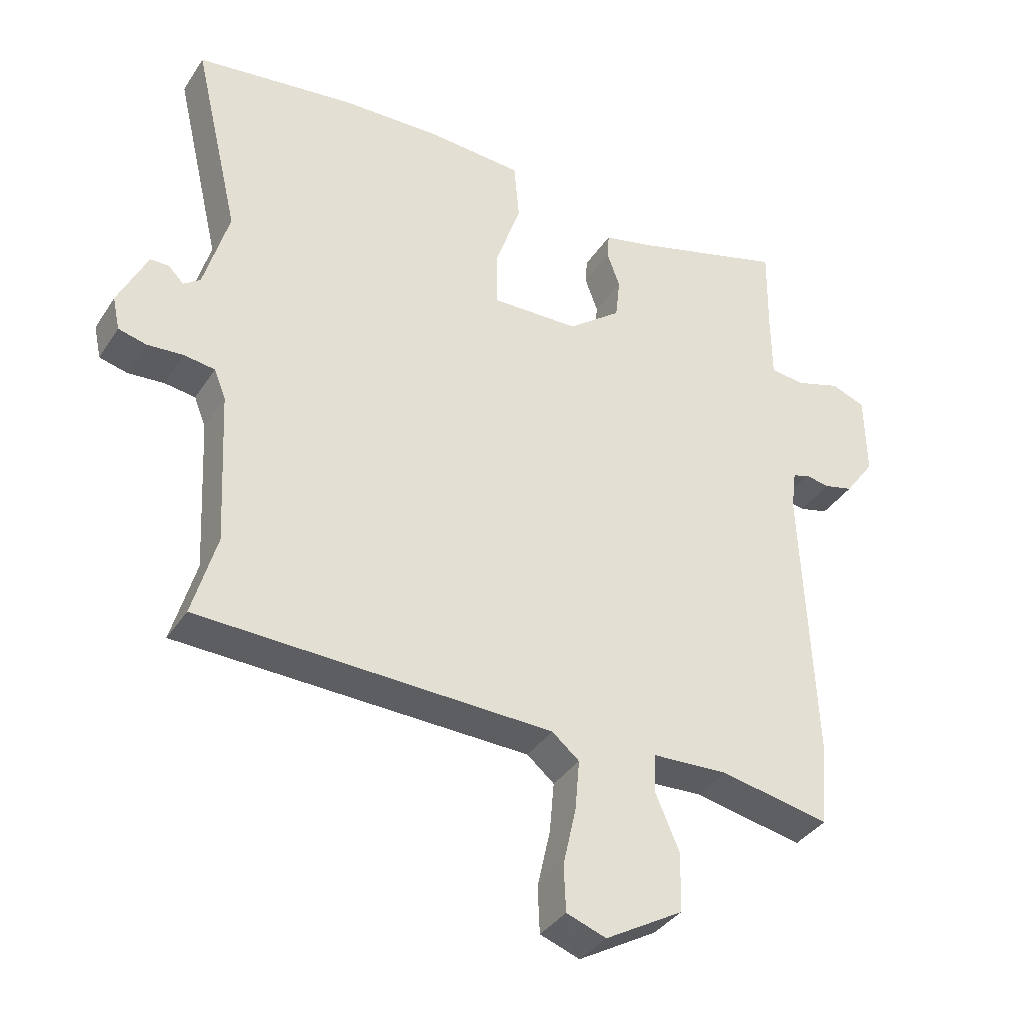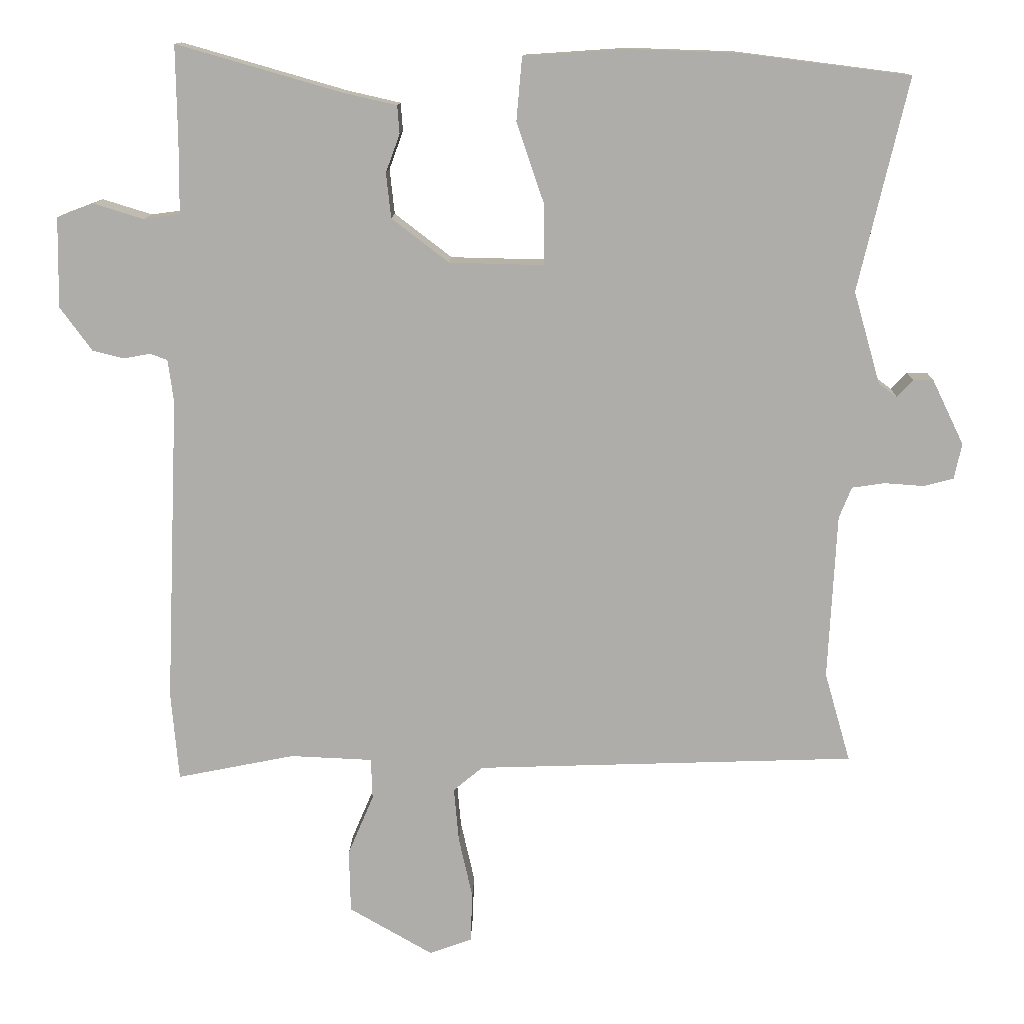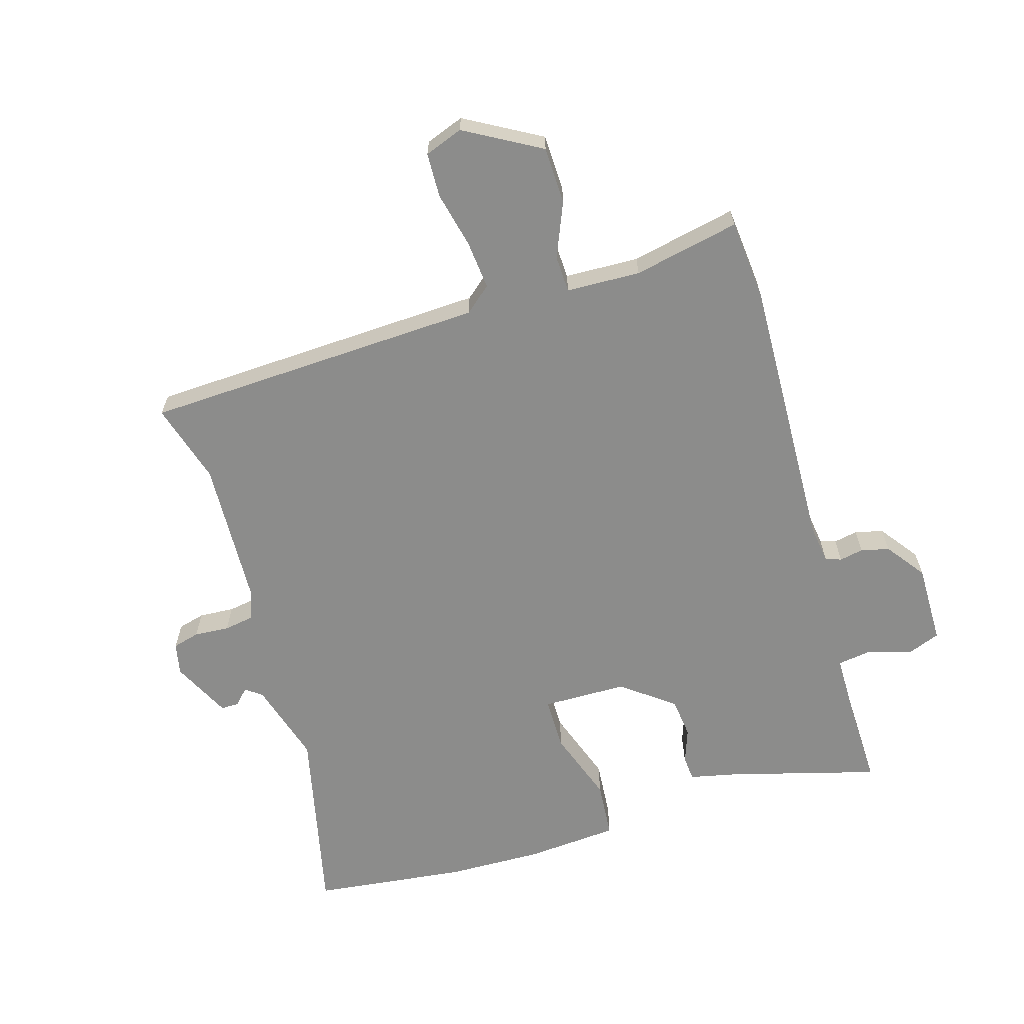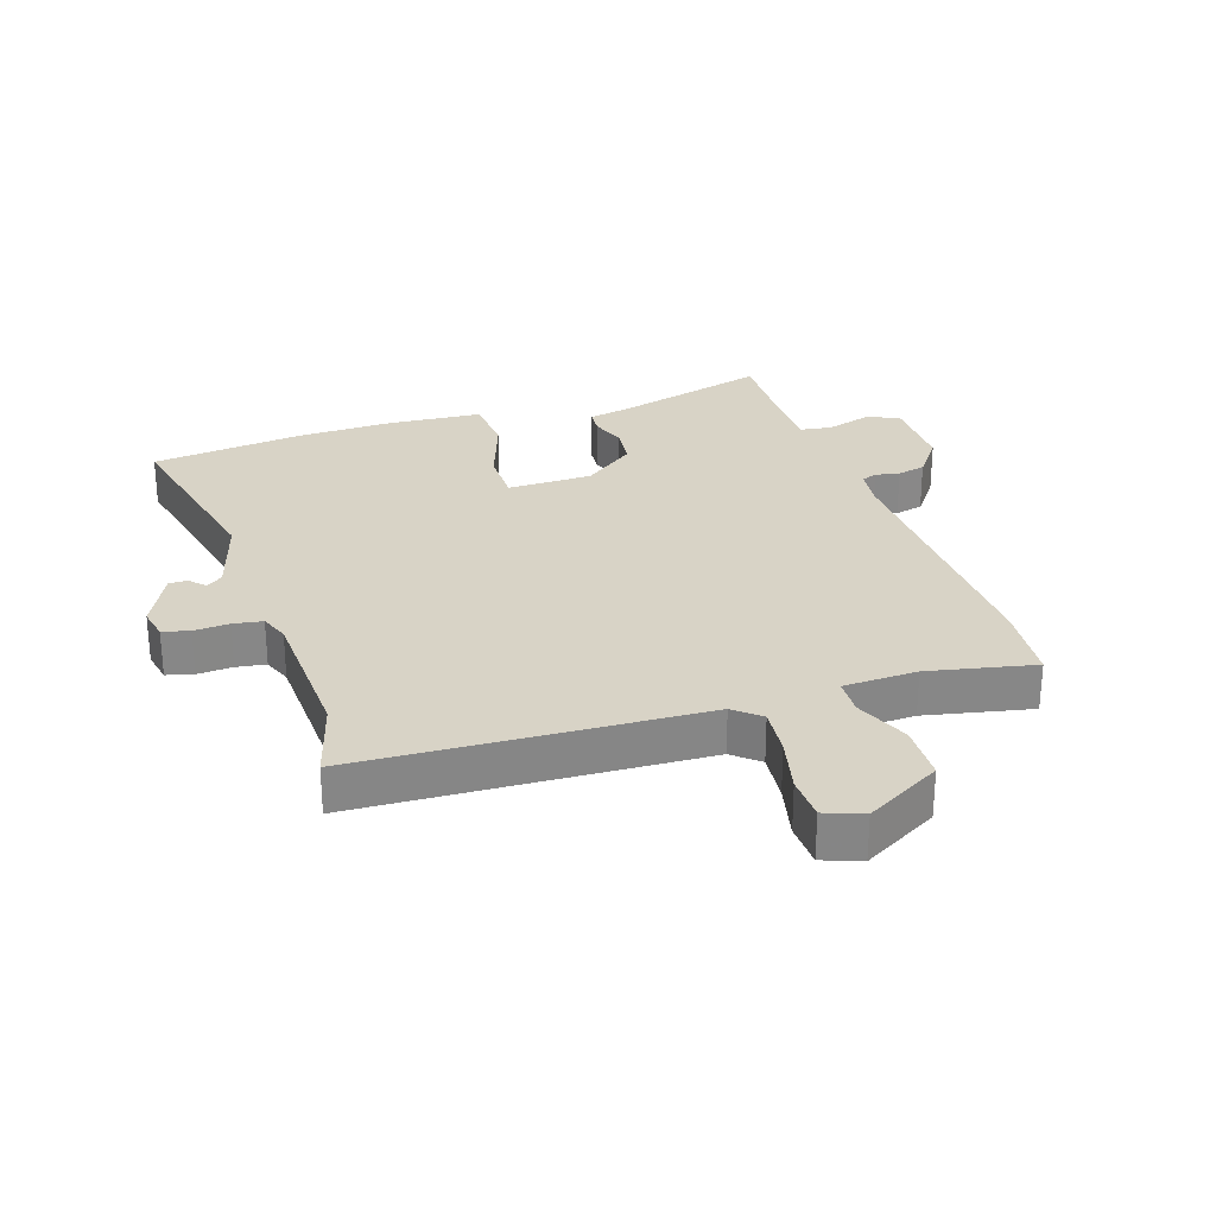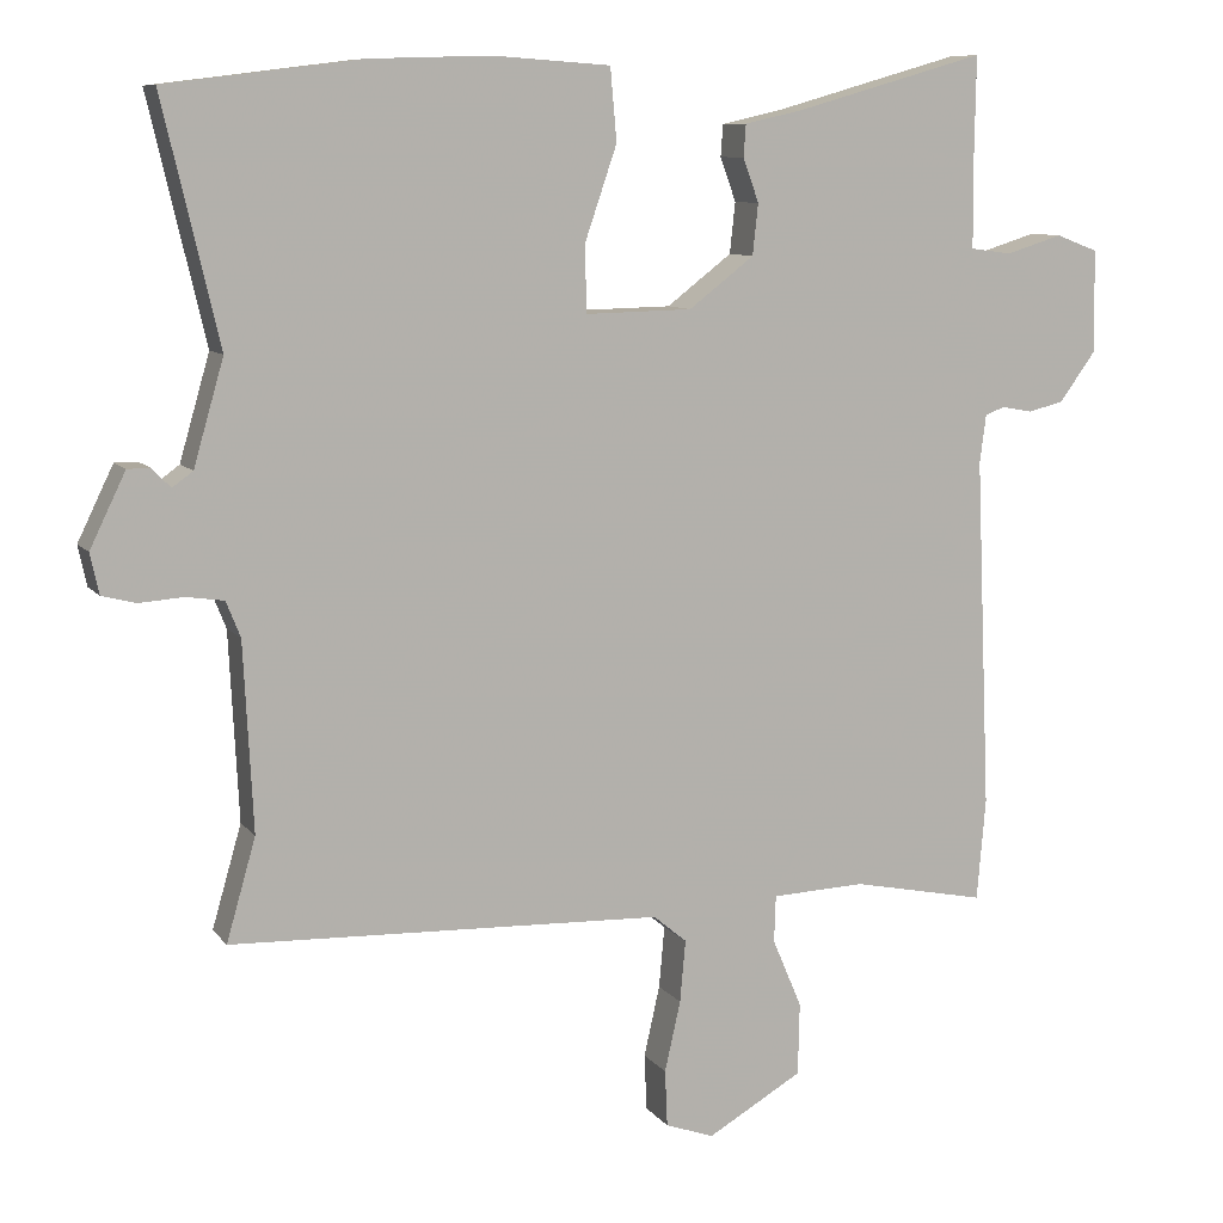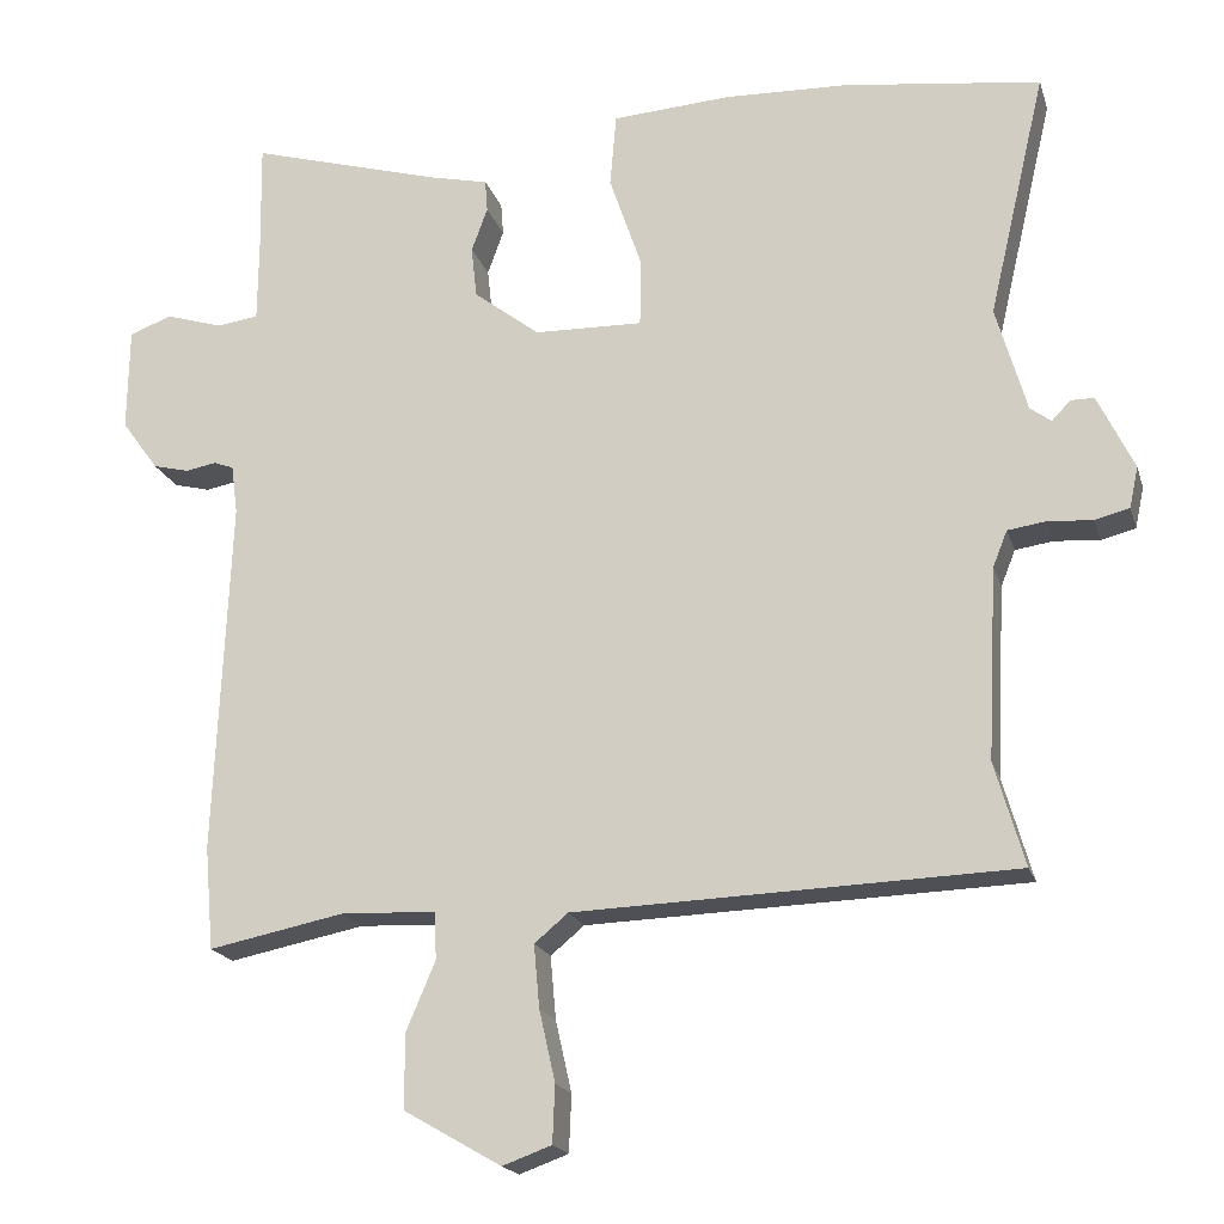
<metadata>
{"format":"obj","ext":"obj","renderer":"f3d","projection":"perspective","resolution":1024,"background":"white","views":[{"elev":-36.6,"azim":150.9,"up":"+Z"},{"elev":12.3,"azim":1.5,"up":"+Z"},{"elev":-64.1,"azim":-162.9,"up":"+Y"},{"elev":27.9,"azim":162.3,"up":"+Y"},{"elev":9.1,"azim":158.8,"up":"+Z"},{"elev":-18.9,"azim":15.1,"up":"+Z"}]}
</metadata>
<code>
v -0.473 0.07 0.535
v -0.235 0.07 0.467
v -0.16 0.07 0.45
v -0.157 0.07 0.41
v -0.177 0.07 0.355
v -0.17 0.07 0.291
v -0.088 0.07 0.228
v 0.047 0.07 0.225
v 0.048 0.07 0.31
v 0.008 0.07 0.427
v 0.016 0.07 0.518
v 0.164 0.07 0.528
v 0.317 0.07 0.523
v 0.562 0.07 0.492
v 0.491 0.07 0.188
v 0.529 0.07 0.056
v 0.555 0.07 0.037
v 0.578 0.07 0.061
v 0.607 0.07 0.061
v 0.652 0.07 -0.032
v 0.641 0.07 -0.083
v 0.598 0.07 -0.094
v 0.542 0.07 -0.09
v 0.495 0.07 -0.097
v 0.477 0.07 -0.142
v 0.465 0.07 -0.379
v 0.502 0.07 -0.508
v -0.043 0.07 -0.527
v -0.085 0.07 -0.562
v -0.078 0.07 -0.64
v -0.058 0.07 -0.729
v -0.061 0.07 -0.8
v -0.122 0.07 -0.822
v -0.242 0.07 -0.753
v -0.244 0.07 -0.662
v -0.207 0.07 -0.575
v -0.209 0.07 -0.516
v -0.327 0.07 -0.511
v -0.496 0.07 -0.545
v -0.507 0.07 -0.417
v -0.488 0.07 0.025
v -0.496 0.07 0.086
v -0.521 0.07 0.095
v -0.559 0.07 0.088
v -0.604 0.07 0.099
v -0.65 0.07 0.162
v -0.648 0.07 0.291
v -0.595 0.07 0.311
v -0.524 0.07 0.289
v -0.472 0.07 0.296
v -0.471 0.07 0.399
v -0.473 0 0.535
v -0.235 0 0.467
v -0.16 0 0.45
v -0.157 0 0.41
v -0.177 0 0.355
v -0.17 0 0.291
v -0.088 0 0.228
v 0.047 0 0.225
v 0.048 0 0.31
v 0.008 0 0.427
v 0.016 0 0.518
v 0.164 0 0.528
v 0.317 0 0.523
v 0.562 0 0.492
v 0.491 0 0.188
v 0.529 0 0.056
v 0.555 0 0.037
v 0.578 0 0.061
v 0.607 0 0.061
v 0.652 0 -0.032
v 0.641 0 -0.083
v 0.598 0 -0.094
v 0.542 0 -0.09
v 0.495 0 -0.097
v 0.477 0 -0.142
v 0.465 0 -0.379
v 0.502 0 -0.508
v -0.043 0 -0.527
v -0.085 0 -0.562
v -0.078 0 -0.64
v -0.058 0 -0.729
v -0.061 0 -0.8
v -0.122 0 -0.822
v -0.242 0 -0.753
v -0.244 0 -0.662
v -0.207 0 -0.575
v -0.209 0 -0.516
v -0.327 0 -0.511
v -0.496 0 -0.545
v -0.507 0 -0.417
v -0.488 0 0.025
v -0.496 0 0.086
v -0.521 0 0.095
v -0.559 0 0.088
v -0.604 0 0.099
v -0.65 0 0.162
v -0.648 0 0.291
v -0.595 0 0.311
v -0.524 0 0.289
v -0.472 0 0.296
v -0.471 0 0.399
f 46 47 48 49
f 46 49 50
f 43 44 45 46
f 42 43 46 50
f 41 42 50
f 38 39 40 41
f 37 38 41 50
f 33 34 35 36
f 33 36 37
f 30 31 32 33
f 29 30 33 37
f 28 29 37 50
f 26 27 28 50
f 20 21 22 23
f 20 23 24
f 17 18 19 20
f 17 20 24
f 16 17 24
f 15 16 24 25
f 13 14 15
f 9 10 11 12
f 8 9 12 13
f 2 3 4 5
f 51 1 2 5
f 51 5 6
f 50 51 6 7
f 26 50 7
f 25 26 7 8
f 8 13 15 25
f 100 99 98 97
f 101 100 97
f 97 96 95 94
f 101 97 94 93
f 101 93 92
f 92 91 90 89
f 101 92 89 88
f 87 86 85 84
f 88 87 84
f 84 83 82 81
f 88 84 81 80
f 101 88 80 79
f 101 79 78 77
f 74 73 72 71
f 75 74 71
f 71 70 69 68
f 75 71 68
f 75 68 67
f 76 75 67 66
f 66 65 64
f 63 62 61 60
f 64 63 60 59
f 56 55 54 53
f 56 53 52 102
f 57 56 102
f 58 57 102 101
f 58 101 77
f 59 58 77 76
f 76 66 64 59
f 1 52 53 2
f 2 53 54 3
f 3 54 55 4
f 4 55 56 5
f 5 56 57 6
f 6 57 58 7
f 7 58 59 8
f 8 59 60 9
f 9 60 61 10
f 10 61 62 11
f 11 62 63 12
f 12 63 64 13
f 13 64 65 14
f 14 65 66 15
f 15 66 67 16
f 16 67 68 17
f 17 68 69 18
f 18 69 70 19
f 19 70 71 20
f 20 71 72 21
f 21 72 73 22
f 22 73 74 23
f 23 74 75 24
f 24 75 76 25
f 25 76 77 26
f 26 77 78 27
f 27 78 79 28
f 28 79 80 29
f 29 80 81 30
f 30 81 82 31
f 31 82 83 32
f 32 83 84 33
f 33 84 85 34
f 34 85 86 35
f 35 86 87 36
f 36 87 88 37
f 37 88 89 38
f 38 89 90 39
f 39 90 91 40
f 40 91 92 41
f 41 92 93 42
f 42 93 94 43
f 43 94 95 44
f 44 95 96 45
f 45 96 97 46
f 46 97 98 47
f 47 98 99 48
f 48 99 100 49
f 49 100 101 50
f 50 101 102 51
f 51 102 52 1

</code>
